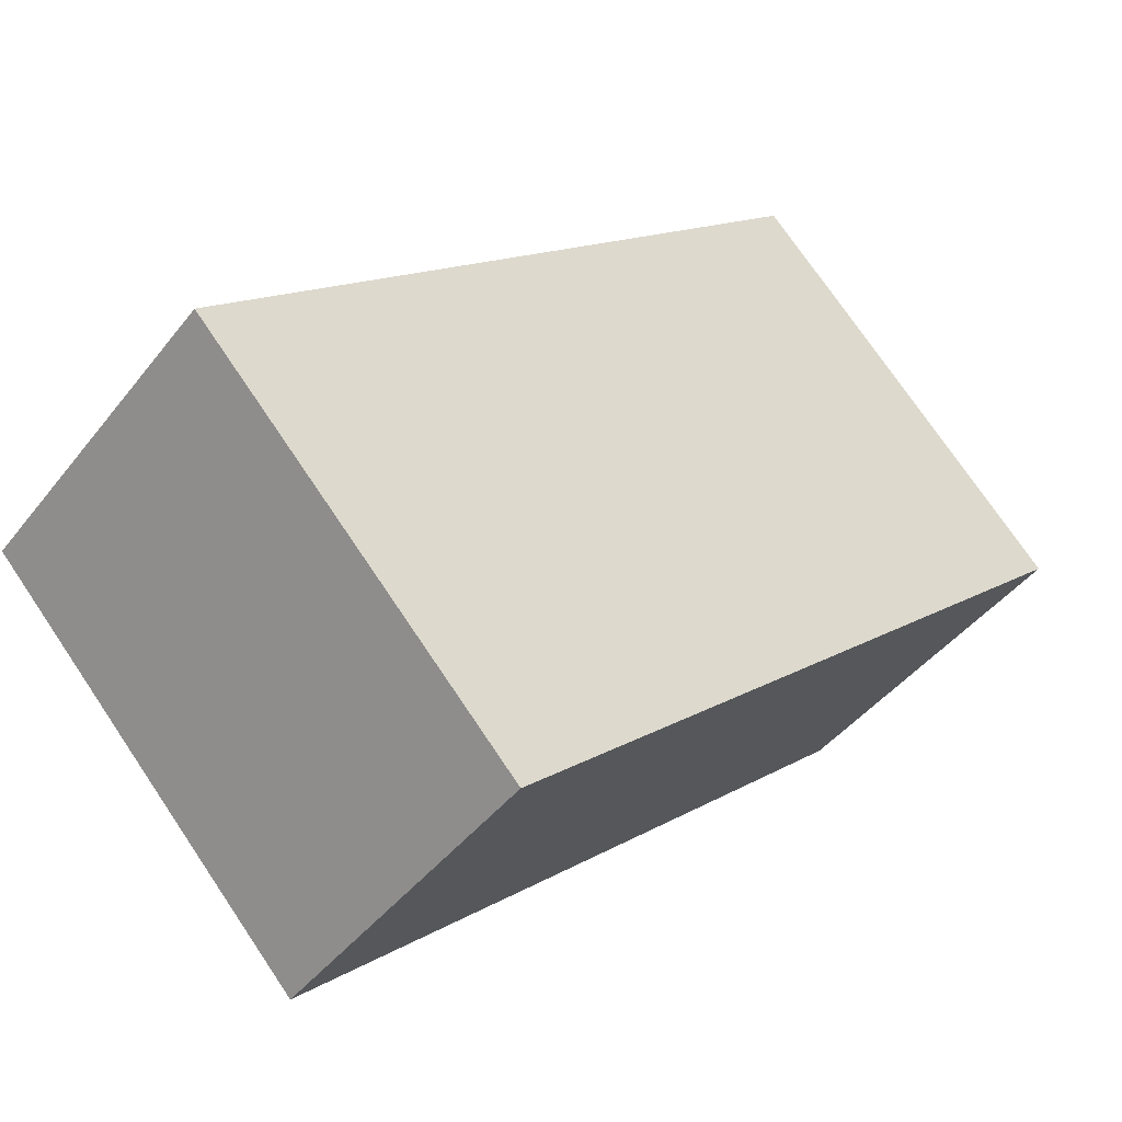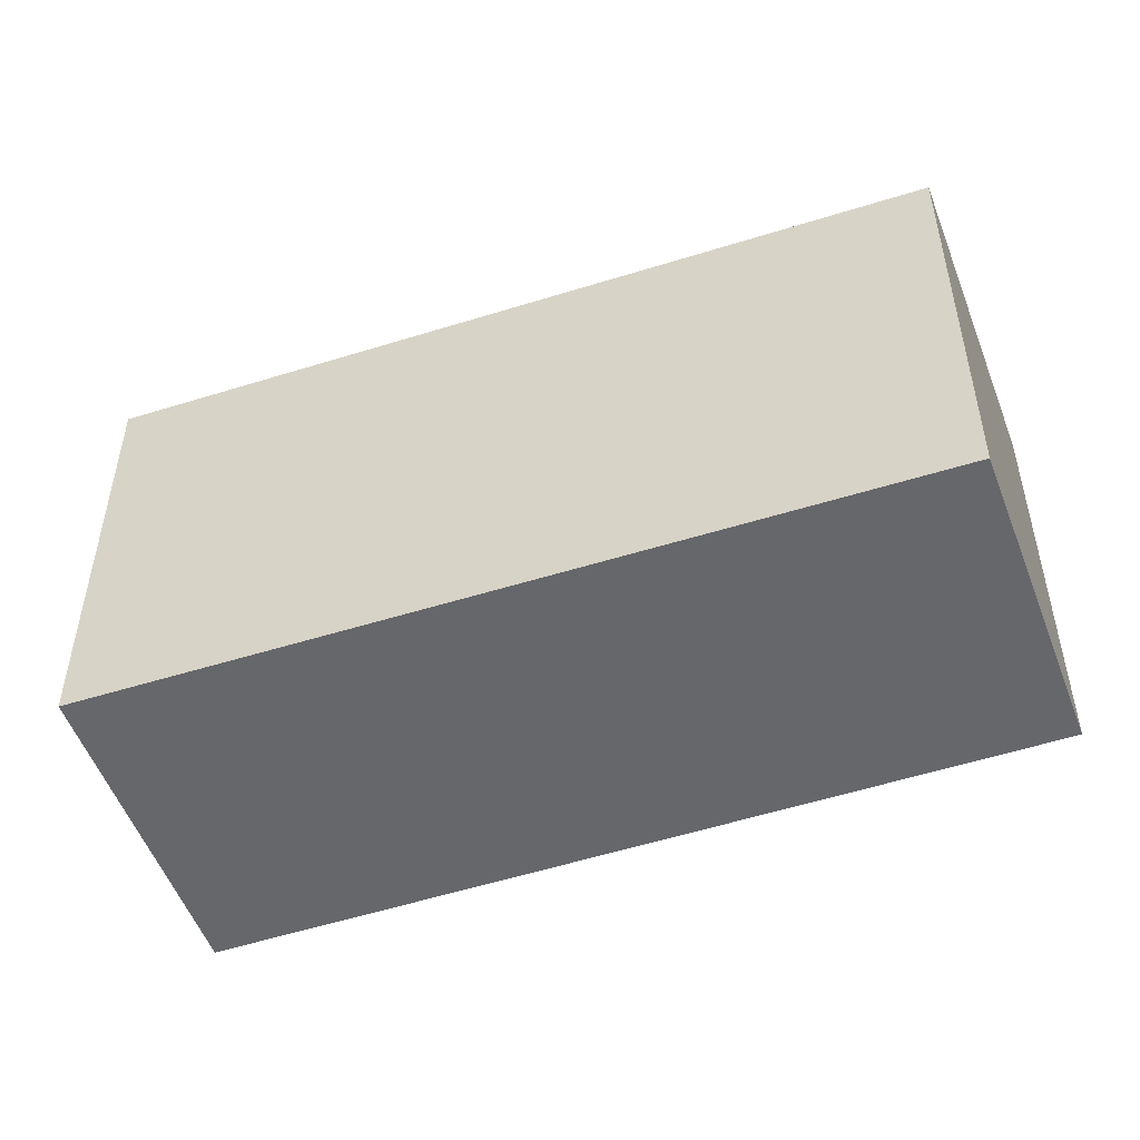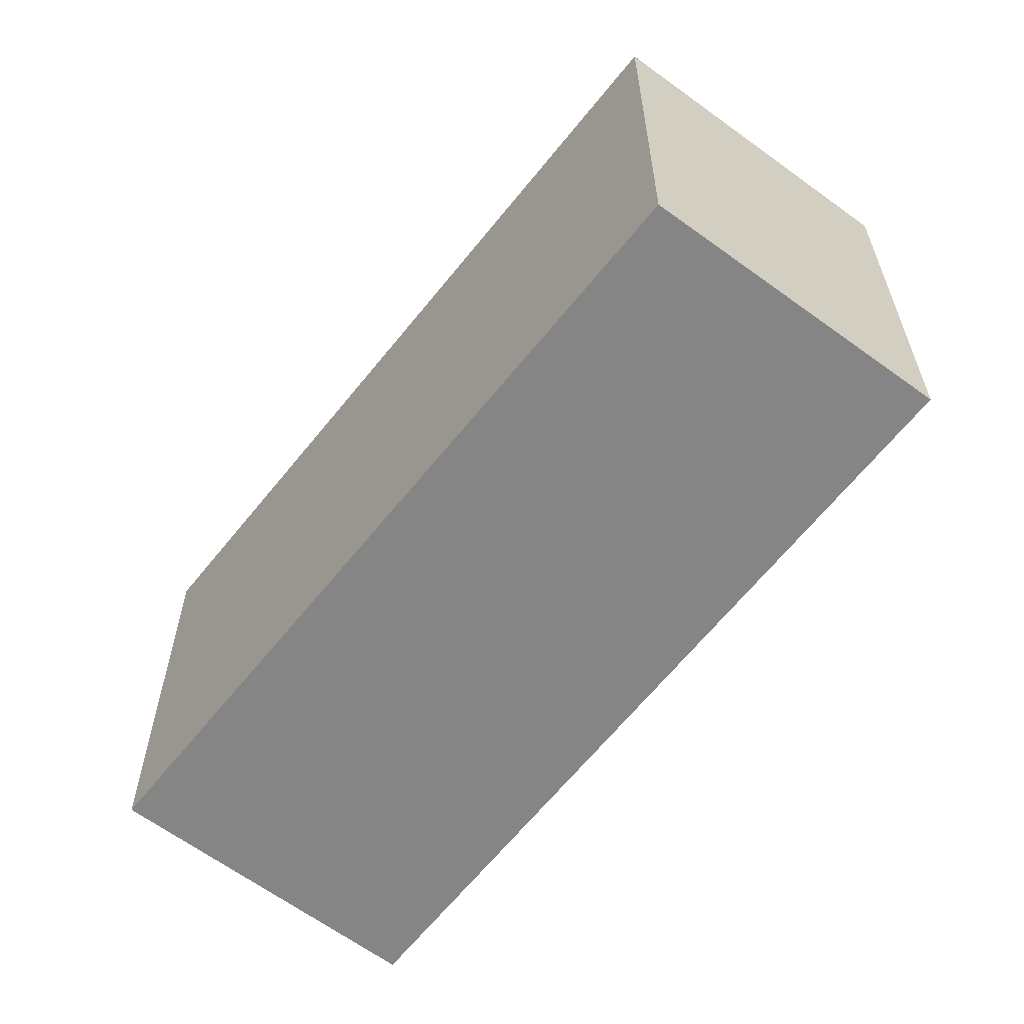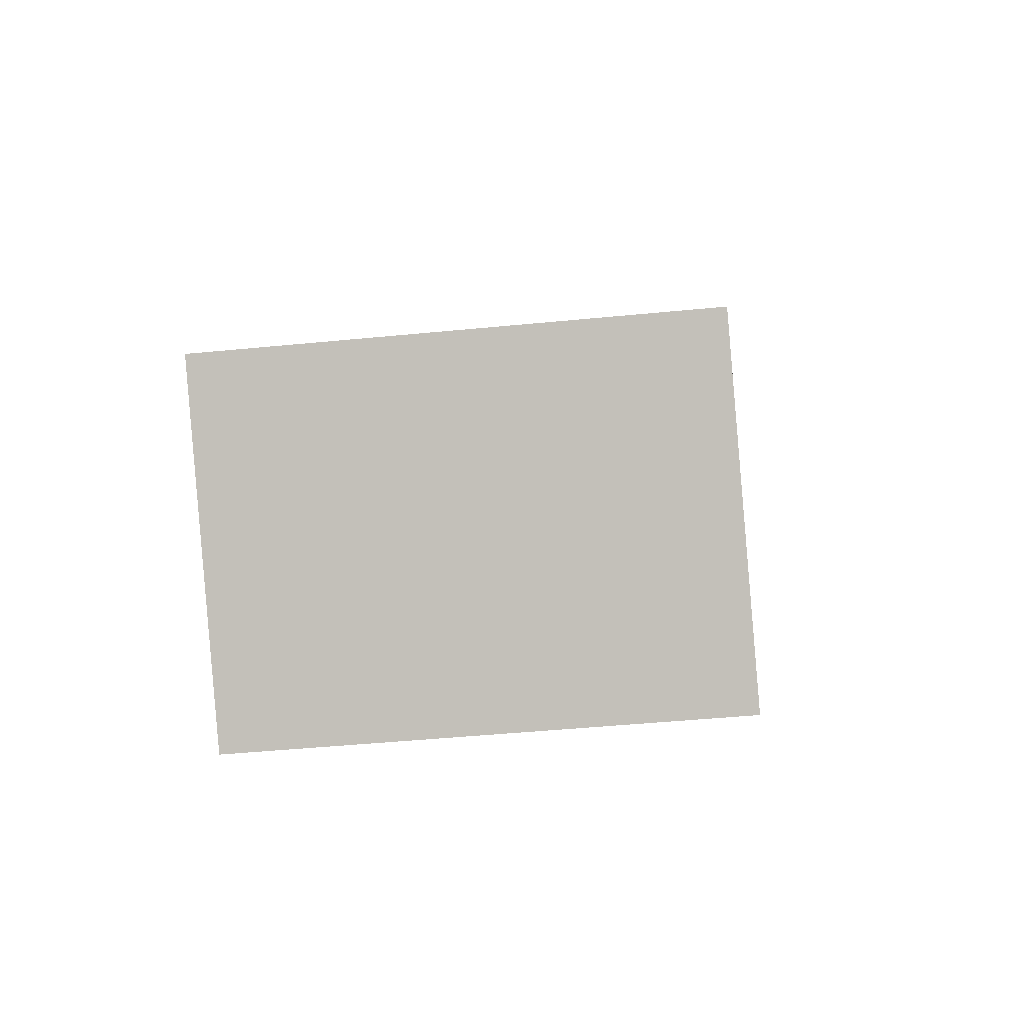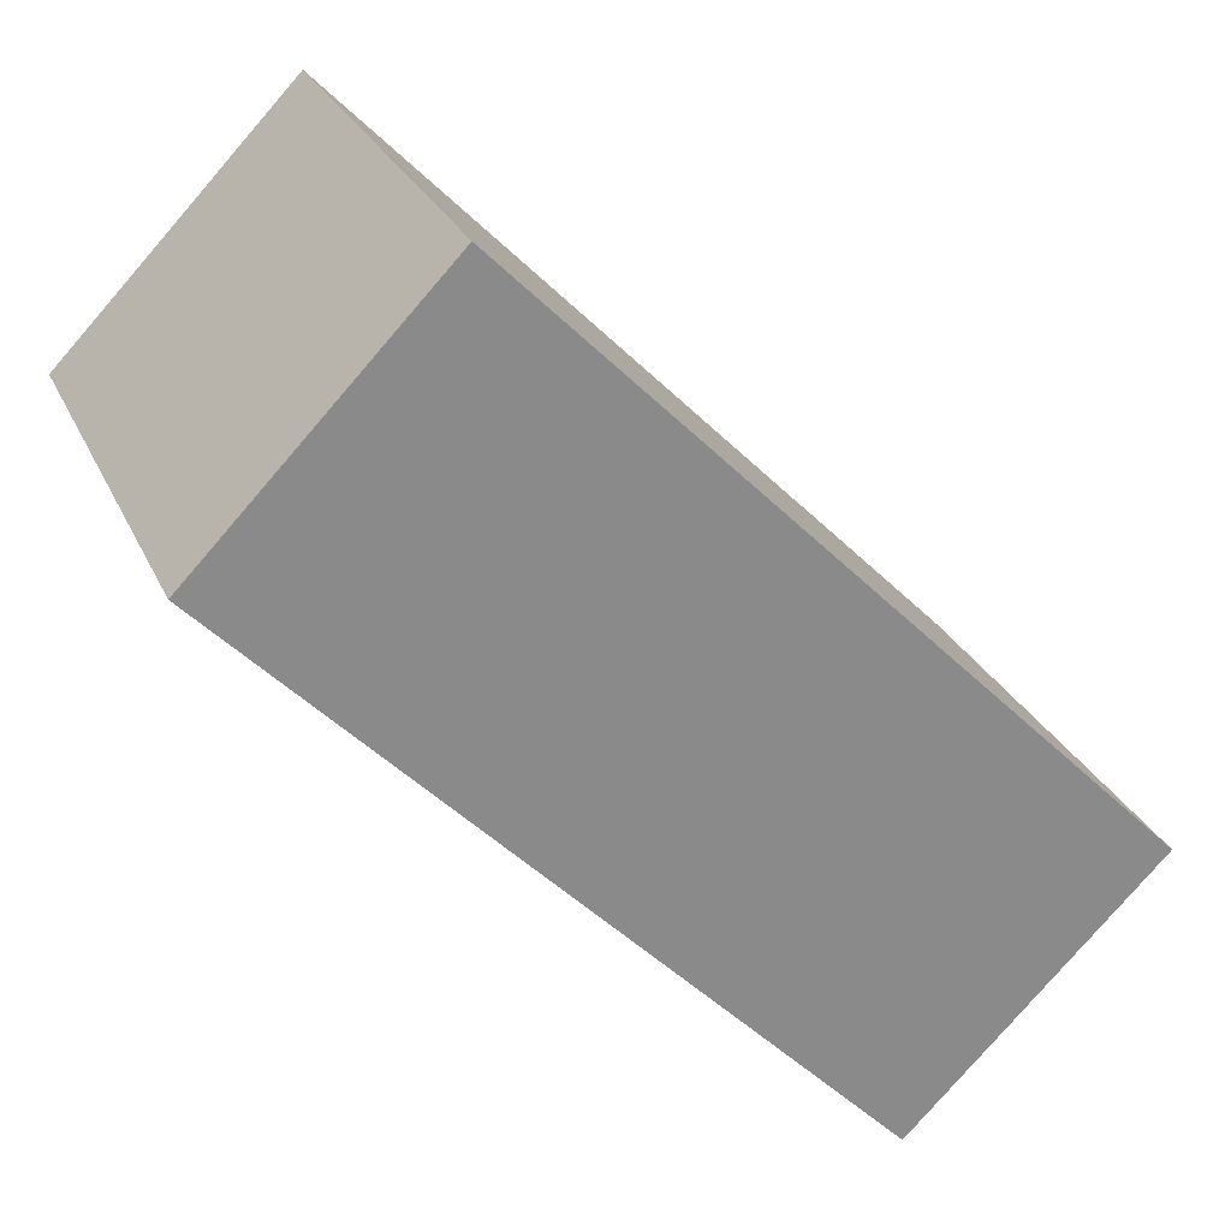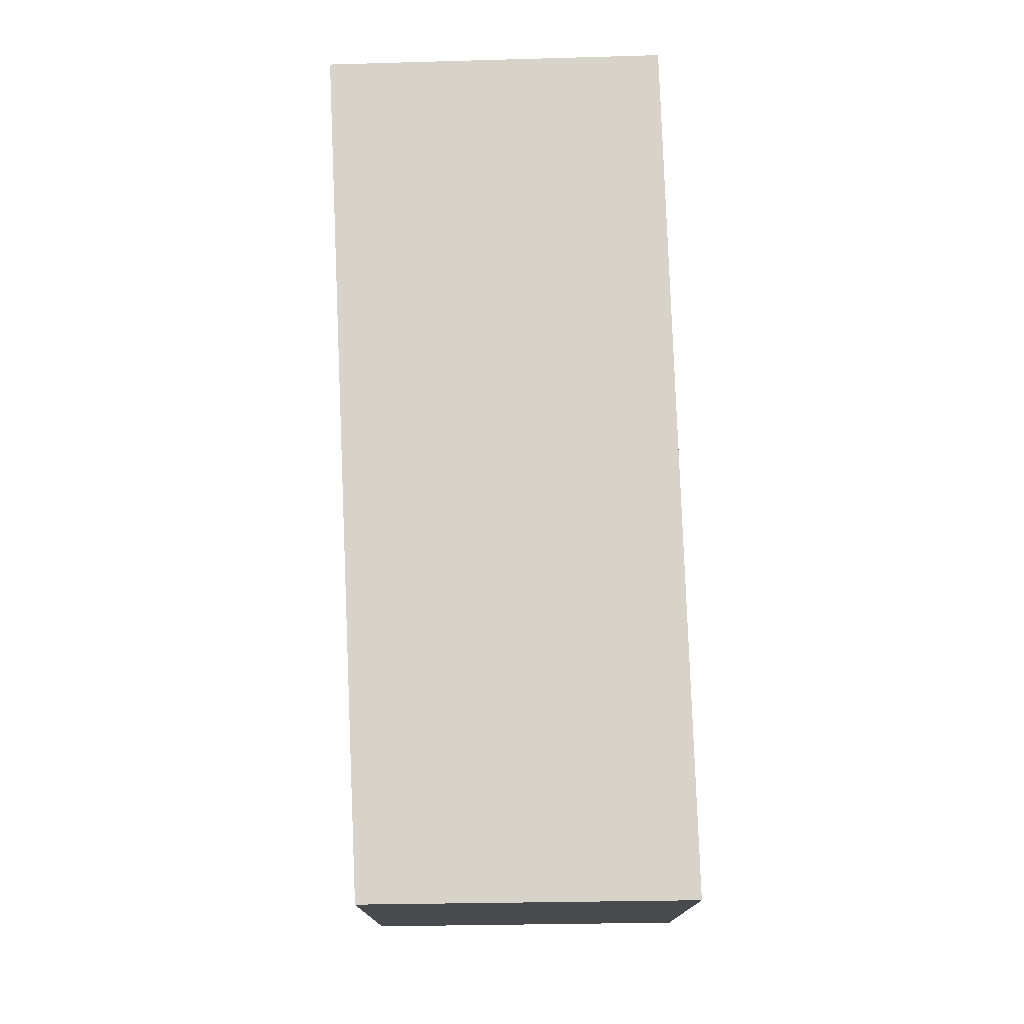
<metadata>
{"format":"obj","ext":"obj","renderer":"f3d","projection":"perspective","resolution":1024,"background":"white","views":[{"elev":74.2,"azim":-34.0,"up":"+Z"},{"elev":-52.0,"azim":-115.4,"up":"+Y"},{"elev":-61.8,"azim":-82.5,"up":"+Y"},{"elev":-43.6,"azim":96.7,"up":"+Z"},{"elev":26.3,"azim":-20.2,"up":"+Z"},{"elev":77.1,"azim":-46.7,"up":"+Y"}]}
</metadata>
<code>
v  0 2.429 1.487e-16
v  4.457 2.429 -2.004
v  3.178 2.429 -3.28
v  1.219 2.429 1.261
v  4.457 1.227e-16 -2.004
v  3.178 2.008e-16 -3.28
v  0 0 0
v  1.219 -7.721e-17 1.261
g defaultobject
f 1 2 3
f 2 1 4
f 5 3 2
f 3 5 6
f 6 1 3
f 1 6 7
f 7 4 1
f 4 7 8
f 8 2 4
f 2 8 5
f 5 7 6
f 7 5 8

</code>
